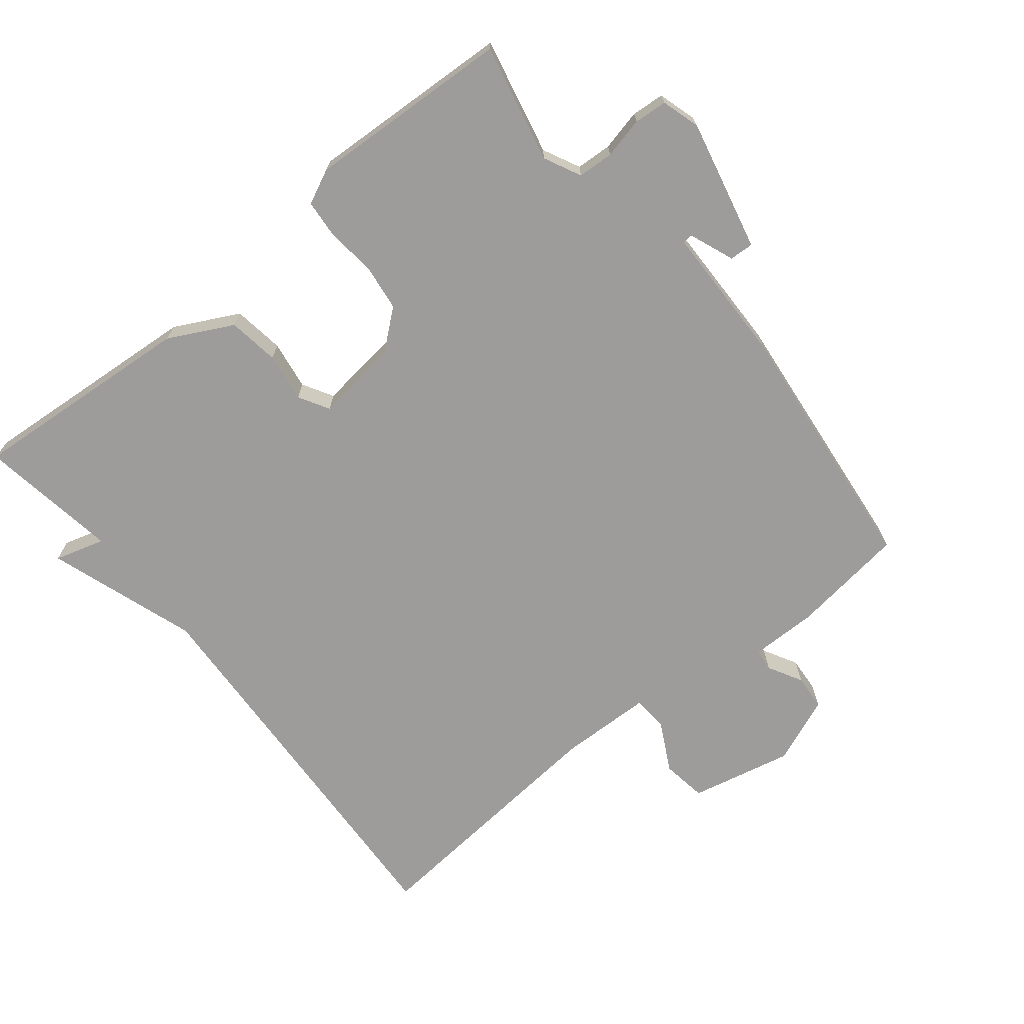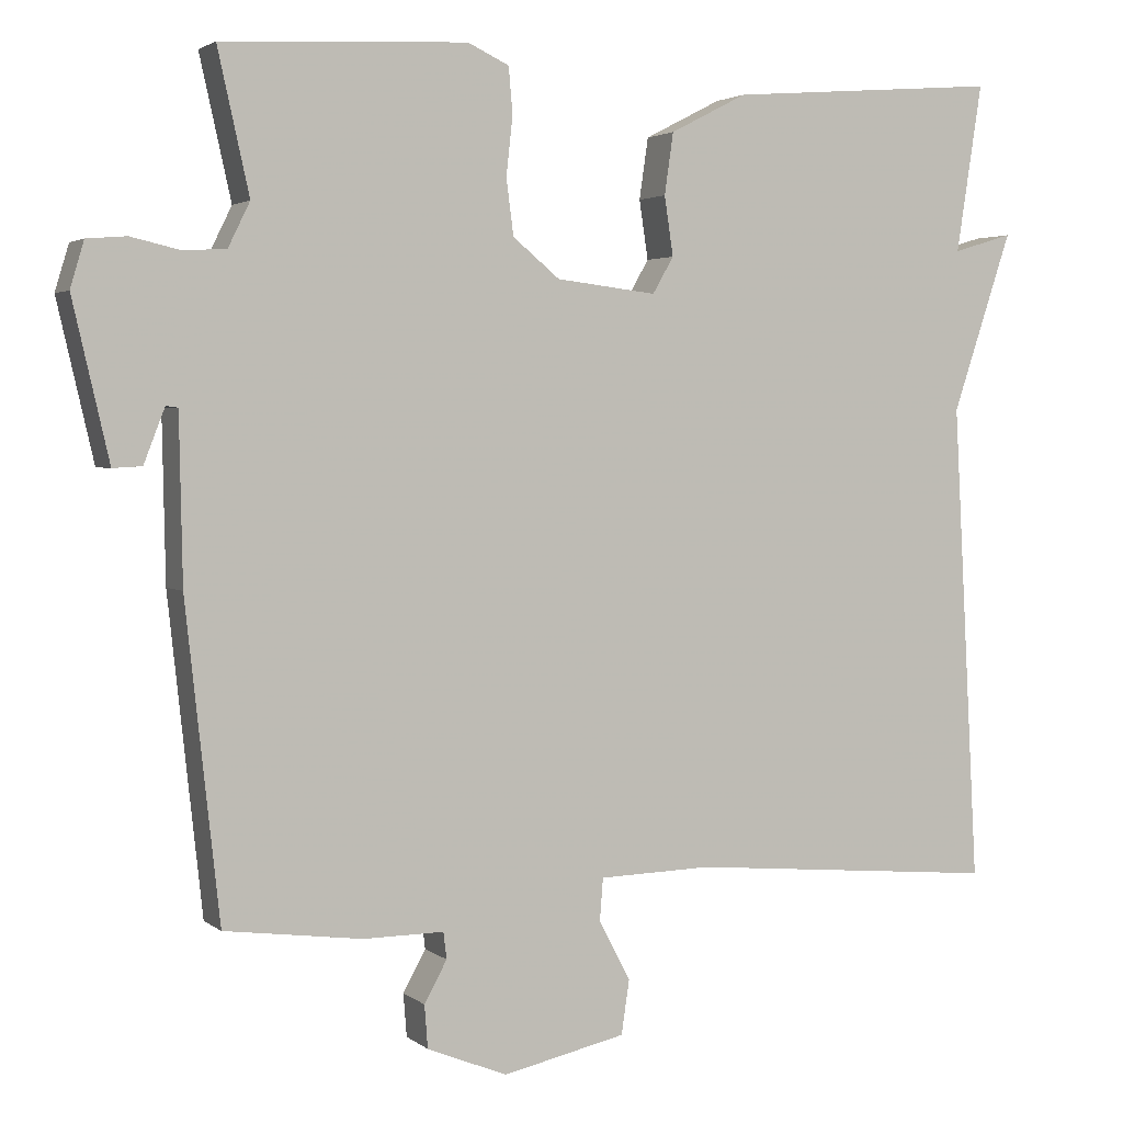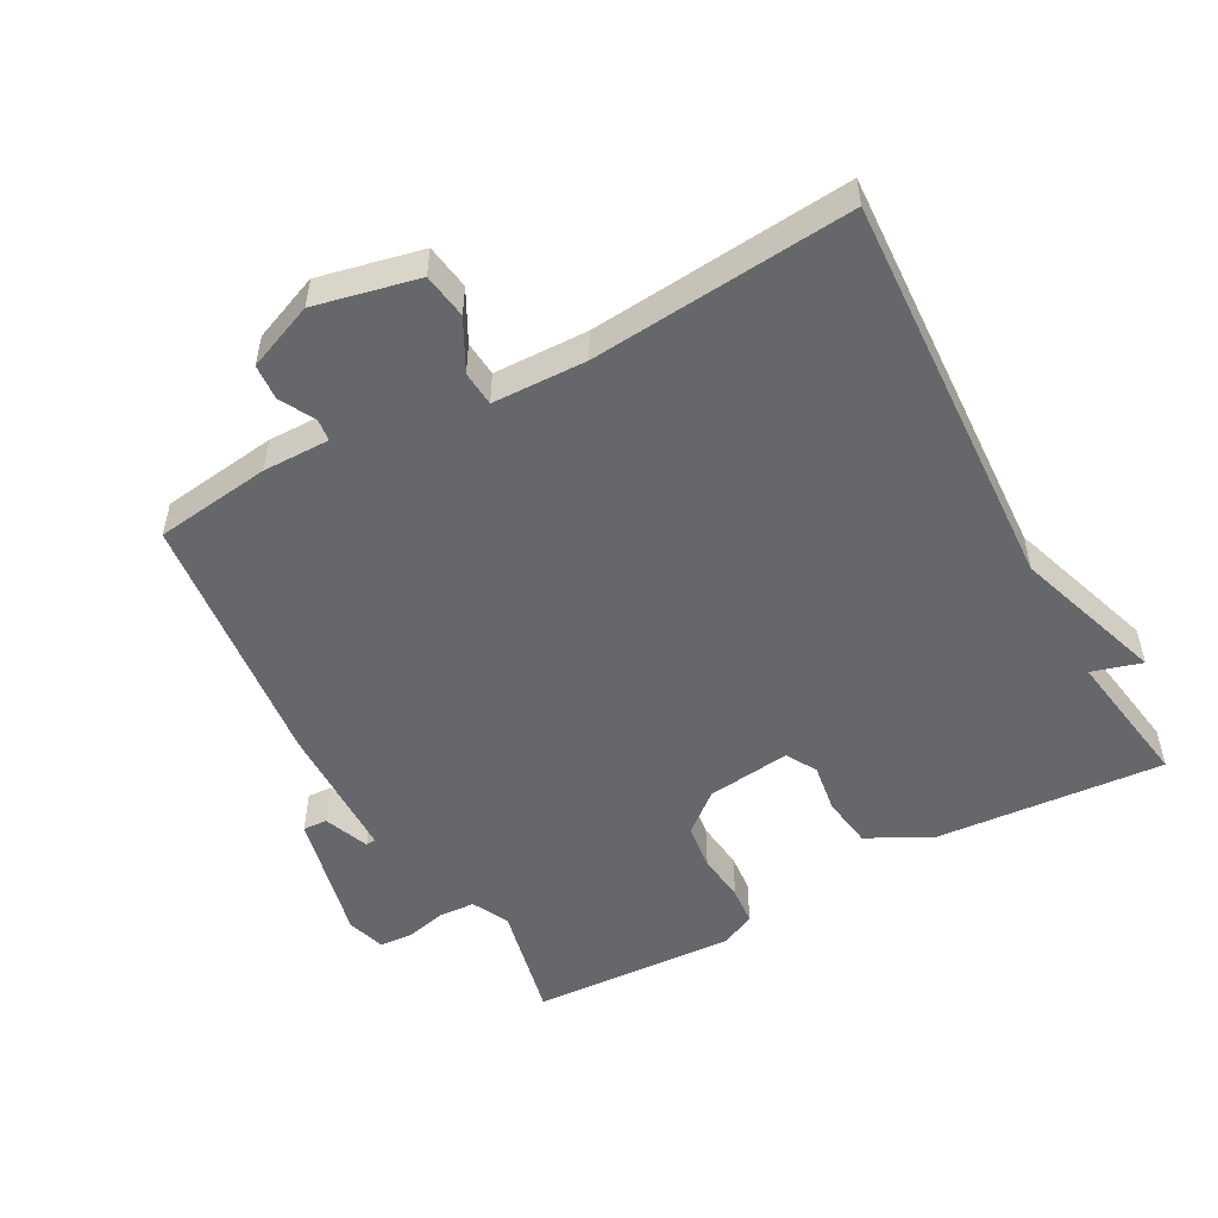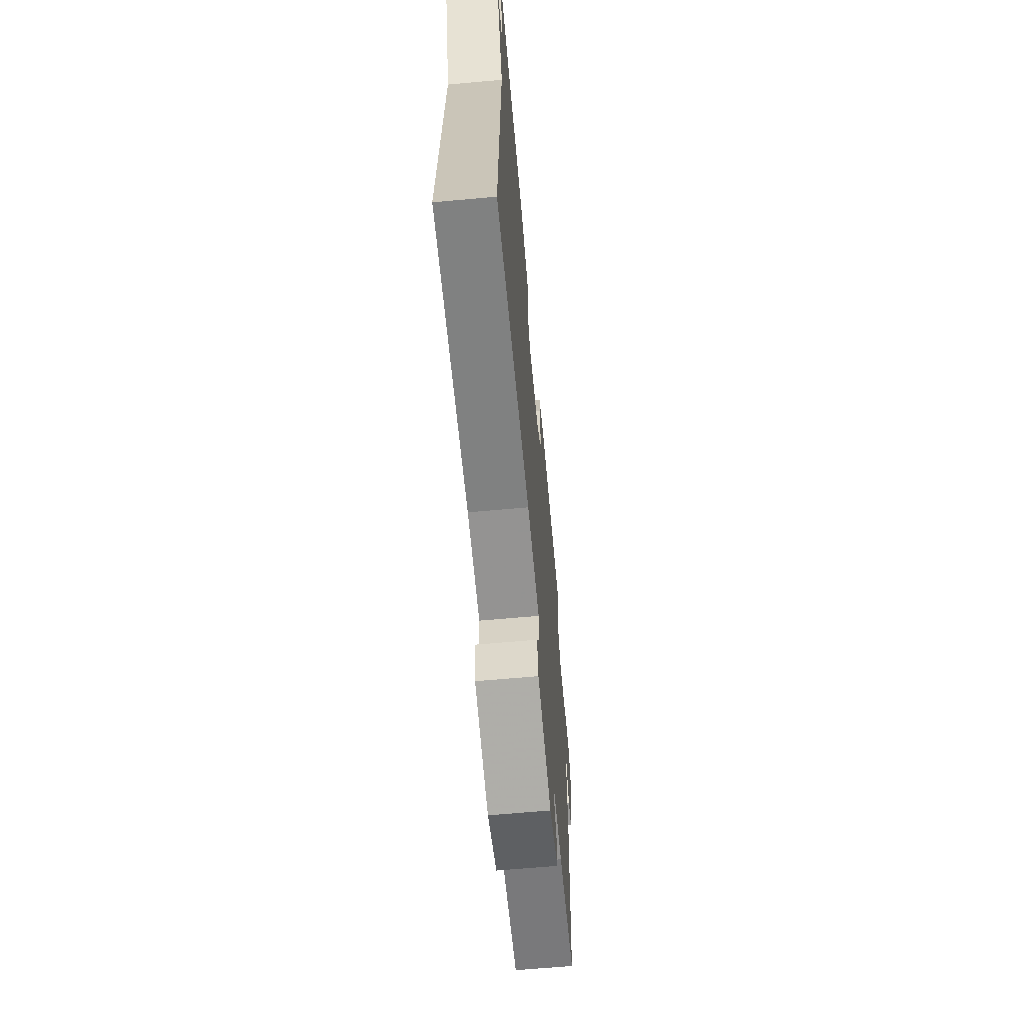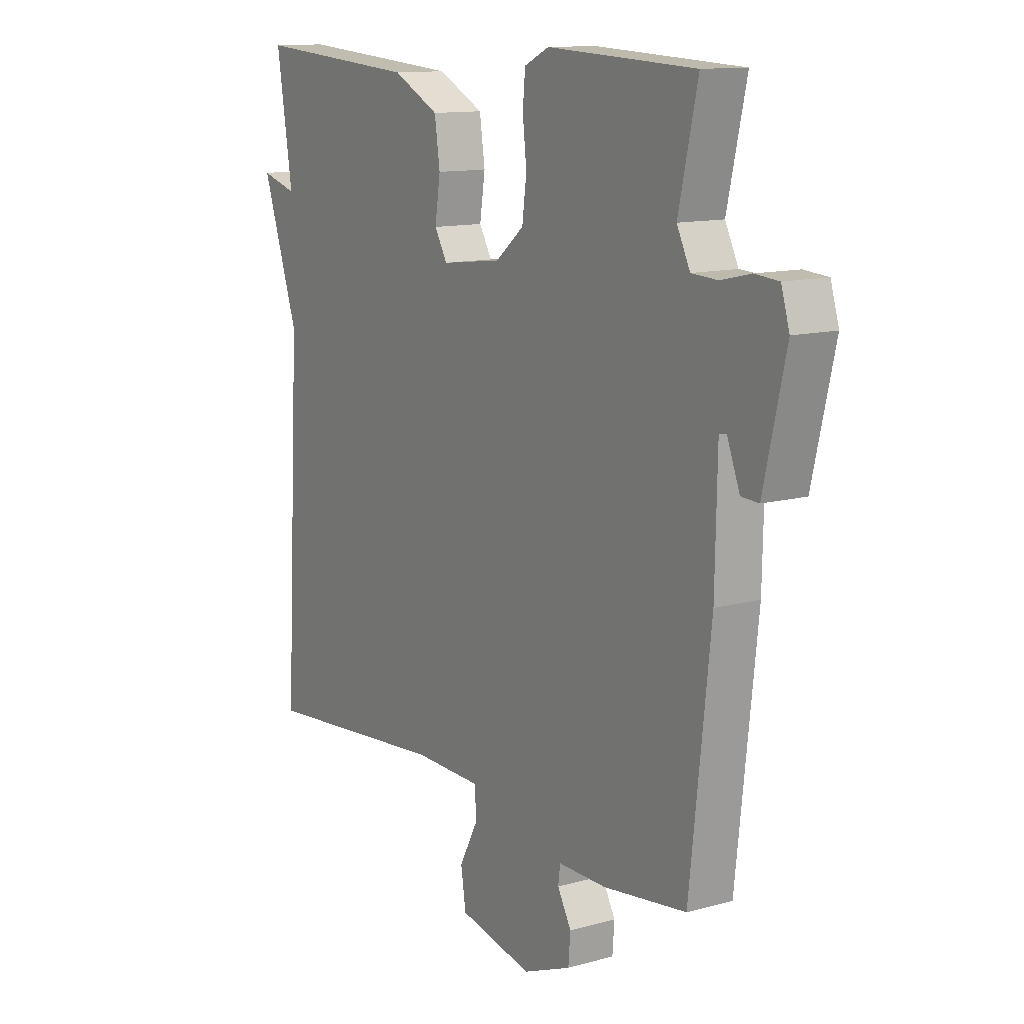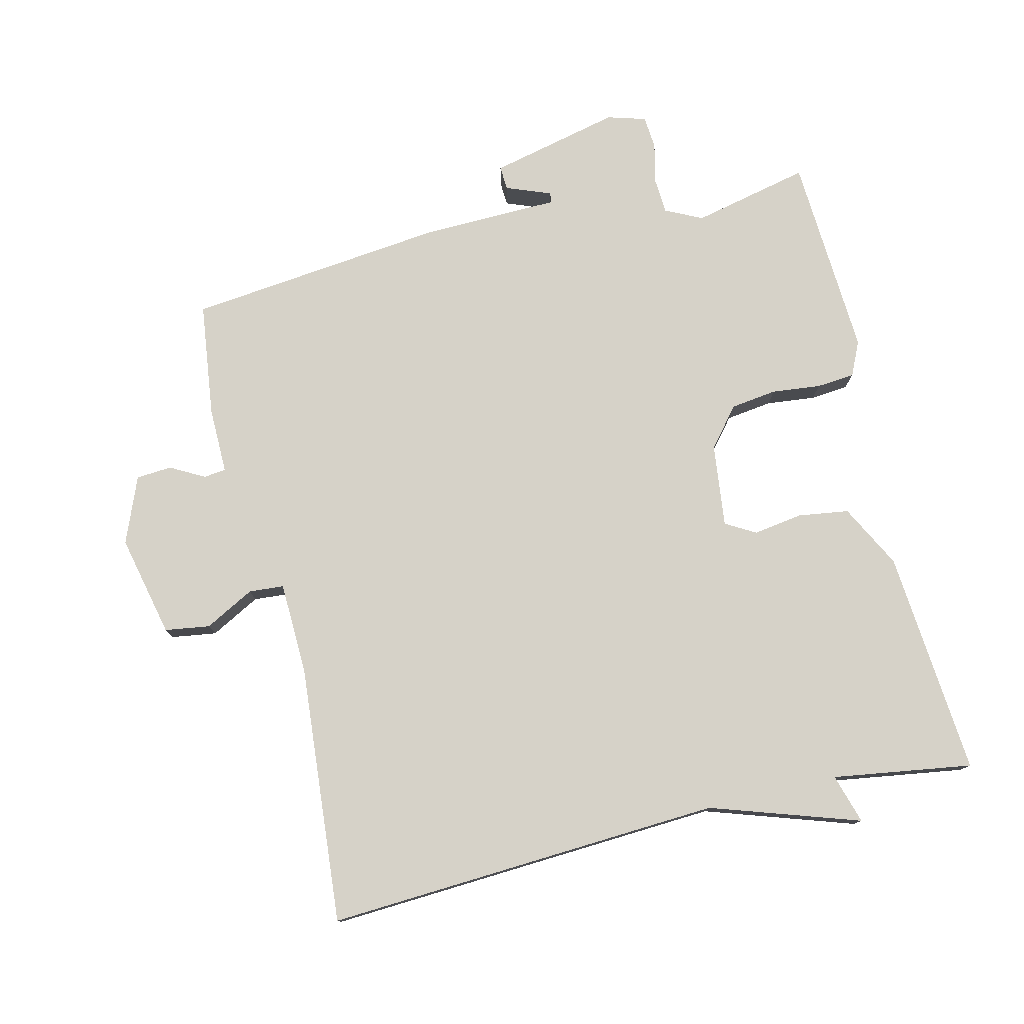
<metadata>
{"format":"obj","ext":"obj","renderer":"f3d","projection":"perspective","resolution":1024,"background":"white","views":[{"elev":-70.1,"azim":39.0,"up":"+Y"},{"elev":2.8,"azim":156.1,"up":"+Z"},{"elev":-52.1,"azim":-151.3,"up":"+Y"},{"elev":-65.1,"azim":-84.8,"up":"+Z"},{"elev":12.3,"azim":56.8,"up":"+Z"},{"elev":77.5,"azim":-103.6,"up":"+Y"}]}
</metadata>
<code>
v 0.5 0.07 -0.5
v 0.329 0.07 -0.522
v 0.23 0.07 -0.521
v 0.226 0.07 -0.554
v 0.254 0.07 -0.605
v 0.25 0.07 -0.658
v 0.151 0.07 -0.698
v -0.001 0.07 -0.664
v -0.011 0.07 -0.597
v 0.028 0.07 -0.523
v 0.024 0.07 -0.471
v -0.115 0.07 -0.467
v -0.5 0.07 -0.5
v -0.468 0.07 0.092
v -0.542 0.07 0.314
v -0.468 0.07 0.292
v -0.5 0.07 0.5
v -0.163 0.07 0.473
v -0.068 0.07 0.424
v -0.057 0.07 0.348
v -0.068 0.07 0.275
v -0.042 0.07 0.23
v 0.082 0.07 0.245
v 0.14 0.07 0.293
v 0.149 0.07 0.362
v 0.141 0.07 0.435
v 0.146 0.07 0.492
v 0.197 0.07 0.516
v 0.5 0.07 0.5
v 0.461 0.07 0.325
v 0.488 0.07 0.27
v 0.541 0.07 0.267
v 0.602 0.07 0.281
v 0.651 0.07 0.277
v 0.668 0.07 0.22
v 0.623 0.07 0.025
v 0.587 0.07 0.027
v 0.561 0.07 0.094
v 0.546 0.07 0.092
v 0.542 0.07 -0.113
v 0.5 0 -0.5
v 0.329 0 -0.522
v 0.23 0 -0.521
v 0.226 0 -0.554
v 0.254 0 -0.605
v 0.25 0 -0.658
v 0.151 0 -0.698
v -0.001 0 -0.664
v -0.011 0 -0.597
v 0.028 0 -0.523
v 0.024 0 -0.471
v -0.115 0 -0.467
v -0.5 0 -0.5
v -0.468 0 0.092
v -0.542 0 0.314
v -0.468 0 0.292
v -0.5 0 0.5
v -0.163 0 0.473
v -0.068 0 0.424
v -0.057 0 0.348
v -0.068 0 0.275
v -0.042 0 0.23
v 0.082 0 0.245
v 0.14 0 0.293
v 0.149 0 0.362
v 0.141 0 0.435
v 0.146 0 0.492
v 0.197 0 0.516
v 0.5 0 0.5
v 0.461 0 0.325
v 0.488 0 0.27
v 0.541 0 0.267
v 0.602 0 0.281
v 0.651 0 0.277
v 0.668 0 0.22
v 0.623 0 0.025
v 0.587 0 0.027
v 0.561 0 0.094
v 0.546 0 0.092
v 0.542 0 -0.113
f 1 2 3
f 40 1 3
f 39 40 3
f 36 37 38
f 35 36 38
f 34 35 38
f 33 34 38
f 32 33 38
f 31 32 38 39
f 30 31 39 3
f 28 29 30
f 27 28 30
f 26 27 30
f 25 26 30
f 24 25 30 3
f 19 20 21
f 18 19 21
f 17 18 21
f 16 17 21
f 16 21 22
f 14 15 16
f 14 16 22
f 14 22 23
f 13 14 23
f 12 13 23
f 8 9 10
f 7 8 10
f 6 7 10
f 5 6 10
f 4 5 10
f 4 10 11
f 3 4 11
f 24 3 11
f 11 12 23 24
f 43 42 41
f 43 41 80
f 43 80 79
f 78 77 76
f 78 76 75
f 78 75 74
f 78 74 73
f 78 73 72
f 79 78 72 71
f 43 79 71 70
f 70 69 68
f 70 68 67
f 70 67 66
f 70 66 65
f 43 70 65 64
f 61 60 59
f 61 59 58
f 61 58 57
f 61 57 56
f 62 61 56
f 56 55 54
f 62 56 54
f 63 62 54
f 63 54 53
f 63 53 52
f 50 49 48
f 50 48 47
f 50 47 46
f 50 46 45
f 50 45 44
f 51 50 44
f 51 44 43
f 51 43 64
f 64 63 52 51
f 1 41 42 2
f 2 42 43 3
f 3 43 44 4
f 4 44 45 5
f 5 45 46 6
f 6 46 47 7
f 7 47 48 8
f 8 48 49 9
f 9 49 50 10
f 10 50 51 11
f 11 51 52 12
f 12 52 53 13
f 13 53 54 14
f 14 54 55 15
f 15 55 56 16
f 16 56 57 17
f 17 57 58 18
f 18 58 59 19
f 19 59 60 20
f 20 60 61 21
f 21 61 62 22
f 22 62 63 23
f 23 63 64 24
f 24 64 65 25
f 25 65 66 26
f 26 66 67 27
f 27 67 68 28
f 28 68 69 29
f 29 69 70 30
f 30 70 71 31
f 31 71 72 32
f 32 72 73 33
f 33 73 74 34
f 34 74 75 35
f 35 75 76 36
f 36 76 77 37
f 37 77 78 38
f 38 78 79 39
f 39 79 80 40
f 40 80 41 1

</code>
